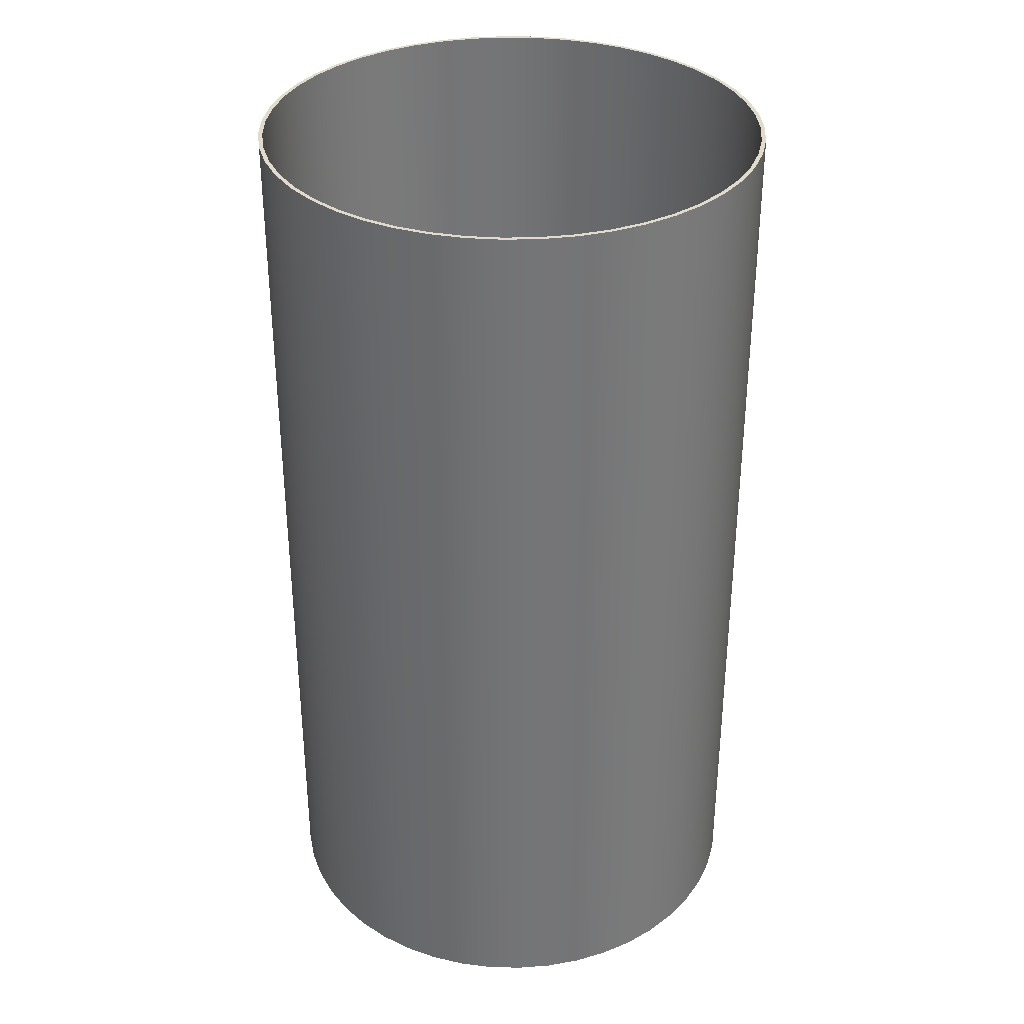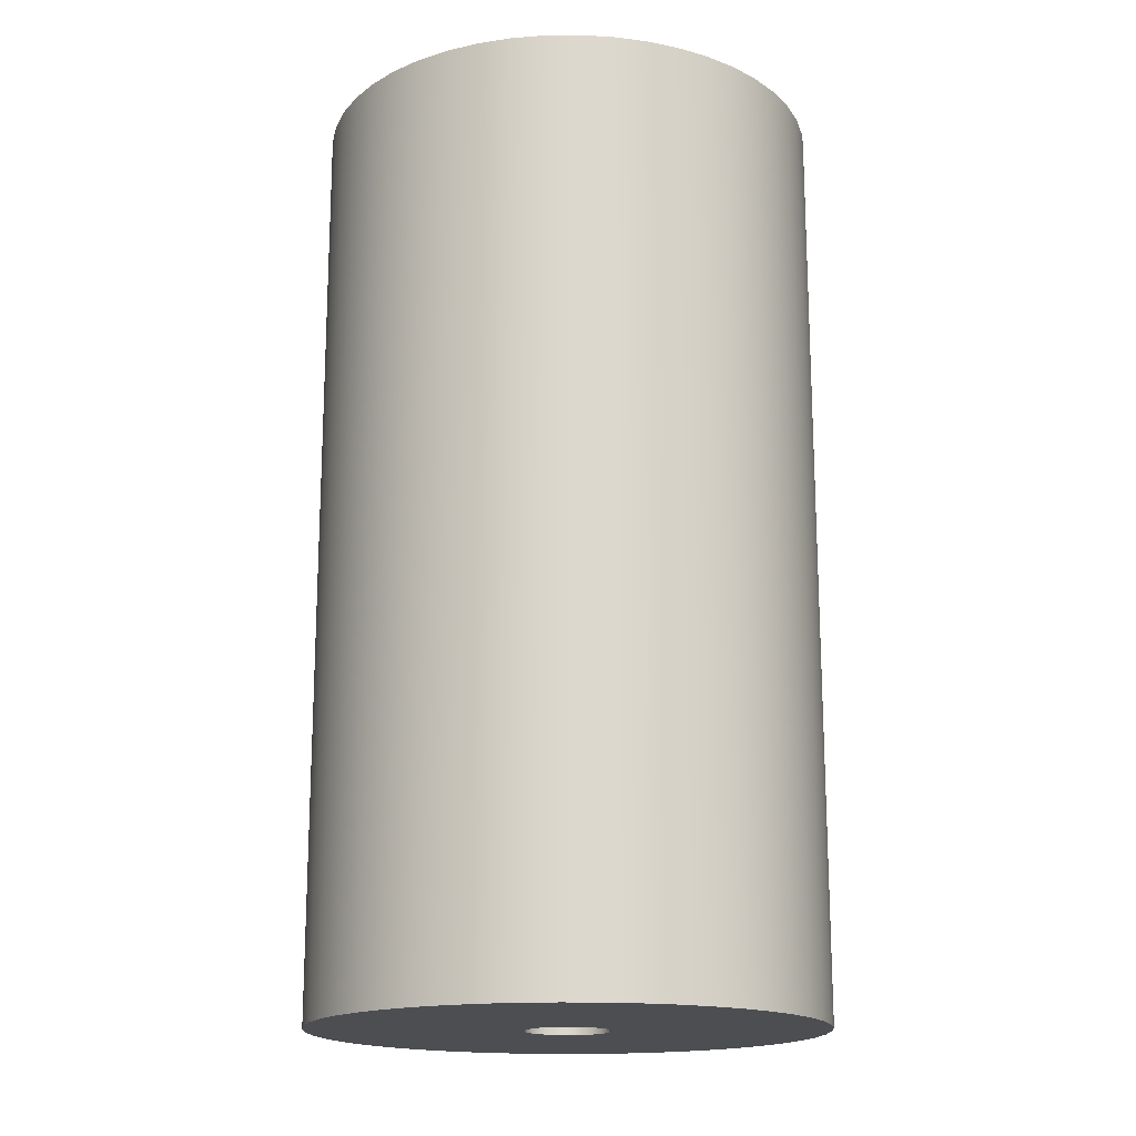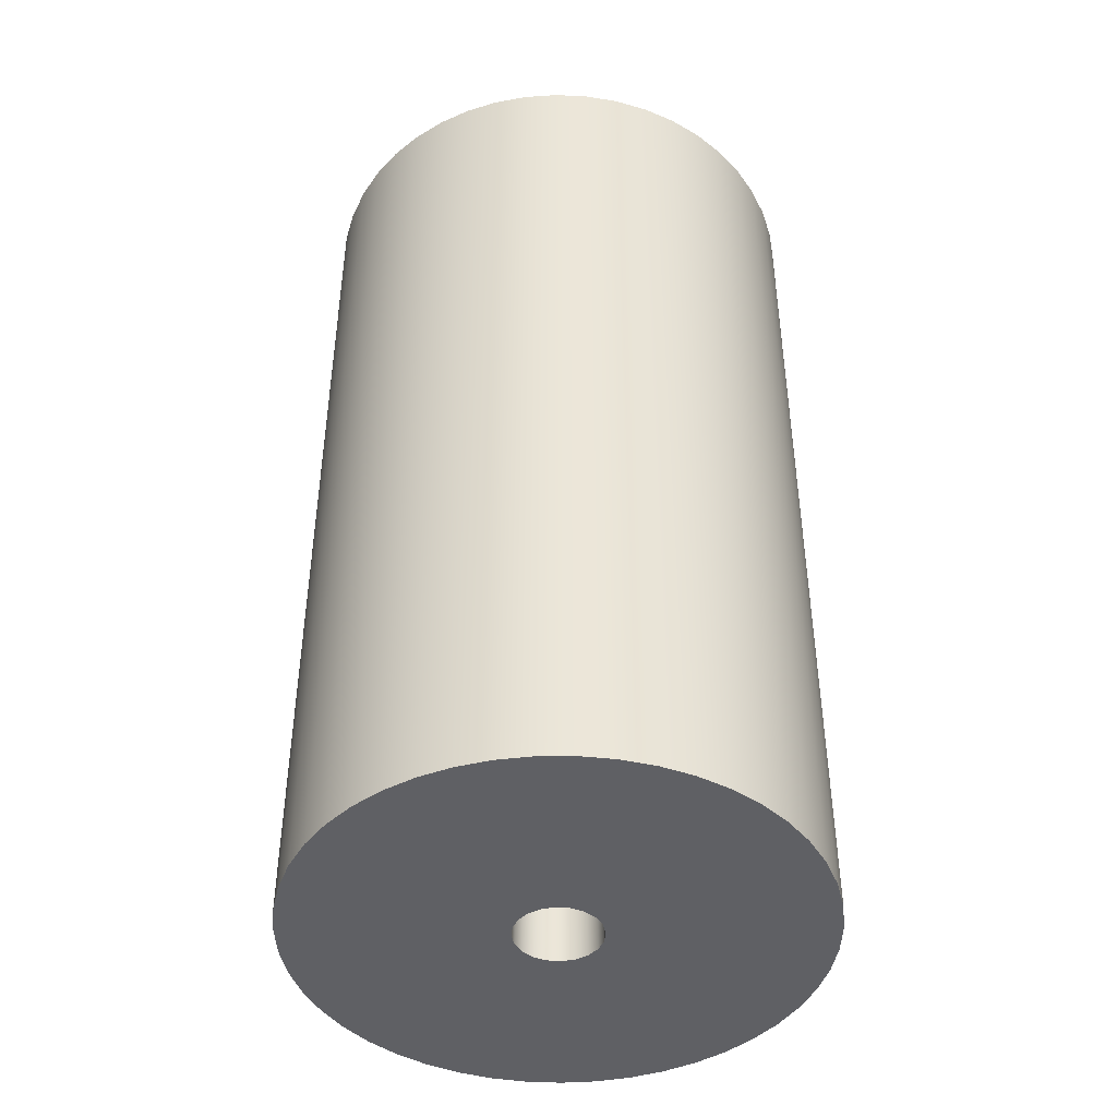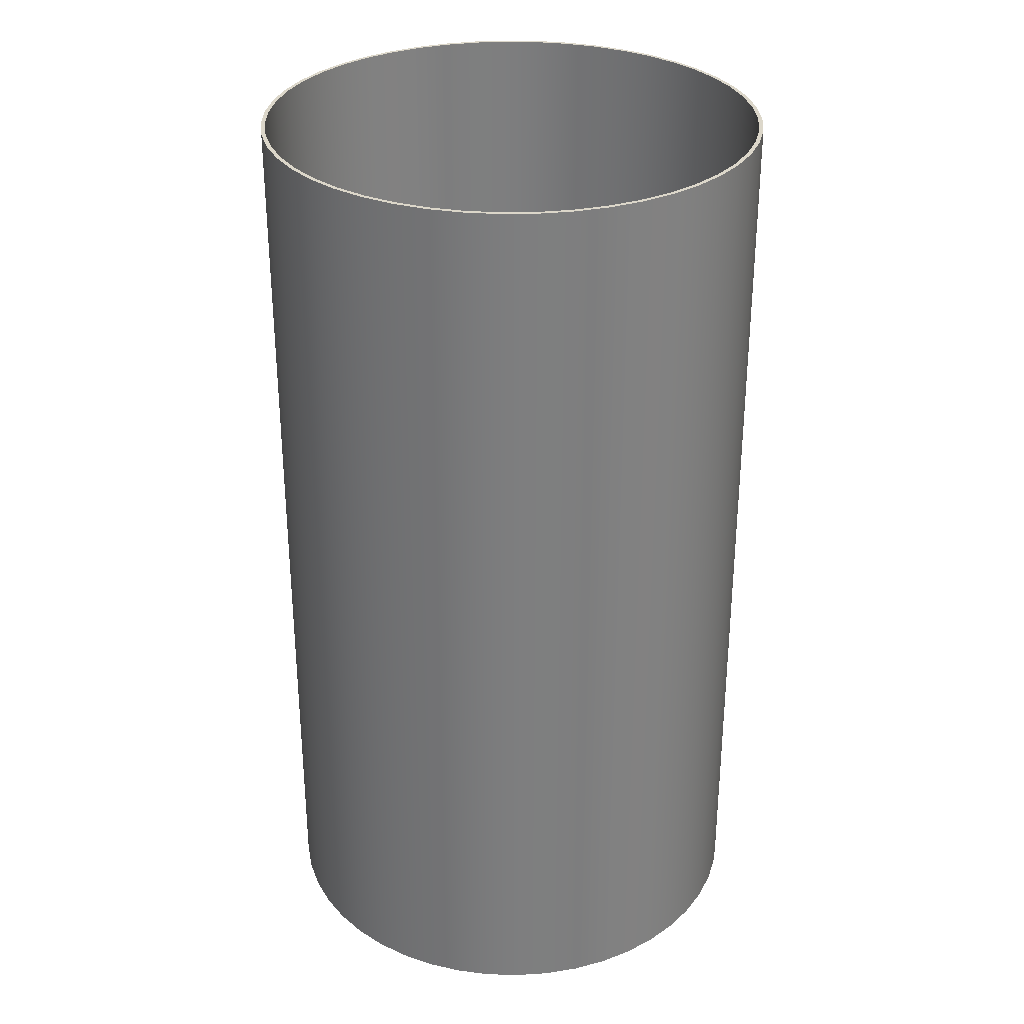
<metadata>
{"format":"obj","ext":"obj","renderer":"f3d","projection":"perspective","resolution":1024,"background":"white","views":[{"elev":33.9,"azim":22.9,"up":"+Y"},{"elev":-17.2,"azim":49.4,"up":"+Y"},{"elev":-43.9,"azim":75.2,"up":"+Y"},{"elev":30.8,"azim":176.7,"up":"+Y"}]}
</metadata>
<code>
v 77.95 3.1 15
v 77.92 3.1 15.39
v 77.85 3.1 15.78
v 77.72 3.1 16.15
v 77.54 3.1 16.5
v 77.32 3.1 16.83
v 77.05 3.1 17.12
v 76.75 3.1 17.37
v 76.42 3.1 17.59
v 76.06 3.1 17.75
v 75.68 3.1 17.87
v 75.3 3.1 17.94
v 74.9 3.1 17.95
v 74.51 3.1 17.91
v 74.13 3.1 17.82
v 73.76 3.1 17.68
v 73.41 3.1 17.49
v 73.1 3.1 17.25
v 72.81 3.1 16.98
v 72.57 3.1 16.67
v 72.37 3.1 16.33
v 72.21 3.1 15.97
v 72.11 3.1 15.59
v 72.06 3.1 15.2
v 72.06 3.1 14.8
v 72.11 3.1 14.41
v 72.21 3.1 14.03
v 72.37 3.1 13.67
v 72.57 3.1 13.33
v 72.81 3.1 13.02
v 73.1 3.1 12.75
v 73.41 3.1 12.51
v 73.76 3.1 12.32
v 74.13 3.1 12.18
v 74.51 3.1 12.09
v 74.9 3.1 12.05
v 75.3 3.1 12.06
v 75.68 3.1 12.13
v 76.06 3.1 12.25
v 76.42 3.1 12.41
v 76.75 3.1 12.63
v 77.05 3.1 12.88
v 77.32 3.1 13.17
v 77.54 3.1 13.5
v 77.72 3.1 13.85
v 77.85 3.1 14.22
v 77.92 3.1 14.61
v 77.95 11 15
v 77.92 11 14.61
v 77.85 11 14.22
v 77.72 11 13.85
v 77.54 11 13.5
v 77.32 11 13.17
v 77.05 11 12.88
v 76.75 11 12.63
v 76.42 11 12.41
v 76.06 11 12.25
v 75.68 11 12.13
v 75.3 11 12.06
v 74.9 11 12.05
v 74.51 11 12.09
v 74.13 11 12.18
v 73.76 11 12.32
v 73.41 11 12.51
v 73.1 11 12.75
v 72.81 11 13.02
v 72.57 11 13.33
v 72.37 11 13.67
v 72.21 11 14.03
v 72.11 11 14.41
v 72.06 11 14.8
v 72.06 11 15.2
v 72.11 11 15.59
v 72.21 11 15.97
v 72.37 11 16.33
v 72.57 11 16.67
v 72.81 11 16.98
v 73.1 11 17.25
v 73.41 11 17.49
v 73.76 11 17.68
v 74.13 11 17.82
v 74.51 11 17.91
v 74.9 11 17.95
v 75.3 11 17.94
v 75.68 11 17.87
v 76.06 11 17.75
v 76.42 11 17.59
v 76.75 11 17.37
v 77.05 11 17.12
v 77.32 11 16.83
v 77.54 11 16.5
v 77.72 11 16.15
v 77.85 11 15.78
v 77.92 11 15.39
v 77.95 3.1 15
v 77.95 11 15
v 77.95 3.1 15
v 77.92 3.1 14.61
v 77.85 3.1 14.22
v 77.72 3.1 13.85
v 77.54 3.1 13.5
v 77.32 3.1 13.17
v 77.05 3.1 12.88
v 76.75 3.1 12.63
v 76.42 3.1 12.41
v 76.06 3.1 12.25
v 75.68 3.1 12.13
v 75.3 3.1 12.06
v 74.9 3.1 12.05
v 74.51 3.1 12.09
v 74.13 3.1 12.18
v 73.76 3.1 12.32
v 73.41 3.1 12.51
v 73.1 3.1 12.75
v 72.81 3.1 13.02
v 72.57 3.1 13.33
v 72.37 3.1 13.67
v 72.21 3.1 14.03
v 72.11 3.1 14.41
v 72.06 3.1 14.8
v 72.06 3.1 15.2
v 72.11 3.1 15.59
v 72.21 3.1 15.97
v 72.37 3.1 16.33
v 72.57 3.1 16.67
v 72.81 3.1 16.98
v 73.1 3.1 17.25
v 73.41 3.1 17.49
v 73.76 3.1 17.68
v 74.13 3.1 17.82
v 74.51 3.1 17.91
v 74.9 3.1 17.95
v 75.3 3.1 17.94
v 75.68 3.1 17.87
v 76.06 3.1 17.75
v 76.42 3.1 17.59
v 76.75 3.1 17.37
v 77.05 3.1 17.12
v 77.32 3.1 16.83
v 77.54 3.1 16.5
v 77.72 3.1 16.15
v 77.85 3.1 15.78
v 77.92 3.1 15.39
v 74.5 3 15
v 74.52 3 14.85
v 74.6 3 14.71
v 74.71 3 14.6
v 74.85 3 14.52
v 75 3 14.5
v 75.15 3 14.52
v 75.29 3 14.6
v 75.4 3 14.71
v 75.48 3 14.85
v 75.5 3 15
v 75.48 3 15.15
v 75.4 3 15.29
v 75.29 3 15.4
v 75.15 3 15.48
v 75 3 15.5
v 74.85 3 15.48
v 74.71 3 15.4
v 74.6 3 15.29
v 74.52 3 15.15
v 77.95 11 15
v 77.92 11 15.39
v 77.85 11 15.78
v 77.72 11 16.15
v 77.54 11 16.5
v 77.32 11 16.83
v 77.05 11 17.12
v 76.75 11 17.37
v 76.42 11 17.59
v 76.06 11 17.75
v 75.68 11 17.87
v 75.3 11 17.94
v 74.9 11 17.95
v 74.51 11 17.91
v 74.13 11 17.82
v 73.76 11 17.68
v 73.41 11 17.49
v 73.1 11 17.25
v 72.81 11 16.98
v 72.57 11 16.67
v 72.37 11 16.33
v 72.21 11 15.97
v 72.11 11 15.59
v 72.06 11 15.2
v 72.06 11 14.8
v 72.11 11 14.41
v 72.21 11 14.03
v 72.37 11 13.67
v 72.57 11 13.33
v 72.81 11 13.02
v 73.1 11 12.75
v 73.41 11 12.51
v 73.76 11 12.32
v 74.13 11 12.18
v 74.51 11 12.09
v 74.9 11 12.05
v 75.3 11 12.06
v 75.68 11 12.13
v 76.06 11 12.25
v 76.42 11 12.41
v 76.75 11 12.63
v 77.05 11 12.88
v 77.32 11 13.17
v 77.54 11 13.5
v 77.72 11 13.85
v 77.85 11 14.22
v 77.92 11 14.61
v 78 11 15
v 77.97 11 14.6
v 77.89 11 14.21
v 77.76 11 13.83
v 77.58 11 13.47
v 77.35 11 13.14
v 77.09 11 12.84
v 76.78 11 12.58
v 76.44 11 12.37
v 76.08 11 12.2
v 75.7 11 12.08
v 75.3 11 12.02
v 74.9 11 12
v 74.5 11 12.04
v 74.11 11 12.13
v 73.74 11 12.28
v 73.39 11 12.47
v 73.06 11 12.71
v 72.78 11 12.99
v 72.53 11 13.3
v 72.32 11 13.65
v 72.17 11 14.02
v 72.06 11 14.4
v 72.01 11 14.8
v 72.01 11 15.2
v 72.06 11 15.6
v 72.17 11 15.98
v 72.32 11 16.35
v 72.53 11 16.7
v 72.78 11 17.01
v 73.06 11 17.29
v 73.39 11 17.53
v 73.74 11 17.72
v 74.11 11 17.87
v 74.5 11 17.96
v 74.9 11 18
v 75.3 11 17.98
v 75.7 11 17.92
v 76.08 11 17.8
v 76.44 11 17.63
v 76.78 11 17.42
v 77.09 11 17.16
v 77.35 11 16.86
v 77.58 11 16.53
v 77.76 11 16.17
v 77.89 11 15.79
v 77.97 11 15.4
v 74.5 3 15
v 74.52 3 15.15
v 74.6 3 15.29
v 74.71 3 15.4
v 74.85 3 15.48
v 75 3 15.5
v 75.15 3 15.48
v 75.29 3 15.4
v 75.4 3 15.29
v 75.48 3 15.15
v 75.5 3 15
v 75.48 3 14.85
v 75.4 3 14.71
v 75.29 3 14.6
v 75.15 3 14.52
v 75 3 14.5
v 74.85 3 14.52
v 74.71 3 14.6
v 74.6 3 14.71
v 74.52 3 14.85
v 74.5 0 15
v 74.52 0 14.85
v 74.6 0 14.71
v 74.71 0 14.6
v 74.85 0 14.52
v 75 0 14.5
v 75.15 0 14.52
v 75.29 0 14.6
v 75.4 0 14.71
v 75.48 0 14.85
v 75.5 0 15
v 75.48 0 15.15
v 75.4 0 15.29
v 75.29 0 15.4
v 75.15 0 15.48
v 75 0 15.5
v 74.85 0 15.48
v 74.71 0 15.4
v 74.6 0 15.29
v 74.52 0 15.15
v 74.5 3 15
v 74.5 0 15
v 78 11 15
v 77.97 11 15.4
v 77.89 11 15.79
v 77.76 11 16.17
v 77.58 11 16.53
v 77.35 11 16.86
v 77.09 11 17.16
v 76.78 11 17.42
v 76.44 11 17.63
v 76.08 11 17.8
v 75.7 11 17.92
v 75.3 11 17.98
v 74.9 11 18
v 74.5 11 17.96
v 74.11 11 17.87
v 73.74 11 17.72
v 73.39 11 17.53
v 73.06 11 17.29
v 72.78 11 17.01
v 72.53 11 16.7
v 72.32 11 16.35
v 72.17 11 15.98
v 72.06 11 15.6
v 72.01 11 15.2
v 72.01 11 14.8
v 72.06 11 14.4
v 72.17 11 14.02
v 72.32 11 13.65
v 72.53 11 13.3
v 72.78 11 12.99
v 73.06 11 12.71
v 73.39 11 12.47
v 73.74 11 12.28
v 74.11 11 12.13
v 74.5 11 12.04
v 74.9 11 12
v 75.3 11 12.02
v 75.7 11 12.08
v 76.08 11 12.2
v 76.44 11 12.37
v 76.78 11 12.58
v 77.09 11 12.84
v 77.35 11 13.14
v 77.58 11 13.47
v 77.76 11 13.83
v 77.89 11 14.21
v 77.97 11 14.6
v 72 0 15
v 72.03 0 15.4
v 72.11 0 15.79
v 72.24 0 16.17
v 72.42 0 16.53
v 72.65 0 16.86
v 72.91 0 17.16
v 73.22 0 17.42
v 73.56 0 17.63
v 73.92 0 17.8
v 74.3 0 17.92
v 74.7 0 17.98
v 75.1 0 18
v 75.5 0 17.96
v 75.89 0 17.87
v 76.26 0 17.72
v 76.61 0 17.53
v 76.94 0 17.29
v 77.22 0 17.01
v 77.47 0 16.7
v 77.68 0 16.35
v 77.83 0 15.98
v 77.94 0 15.6
v 77.99 0 15.2
v 77.99 0 14.8
v 77.94 0 14.4
v 77.83 0 14.02
v 77.68 0 13.65
v 77.47 0 13.3
v 77.22 0 12.99
v 76.94 0 12.71
v 76.61 0 12.47
v 76.26 0 12.28
v 75.89 0 12.13
v 75.5 0 12.04
v 75.1 0 12
v 74.7 0 12.02
v 74.3 0 12.08
v 73.92 0 12.2
v 73.56 0 12.37
v 73.22 0 12.58
v 72.91 0 12.84
v 72.65 0 13.14
v 72.42 0 13.47
v 72.24 0 13.83
v 72.11 0 14.21
v 72.03 0 14.6
v 72.01 11 15.2
v 72 0 15
v 74.5 0 15
v 74.52 0 15.15
v 74.6 0 15.29
v 74.71 0 15.4
v 74.85 0 15.48
v 75 0 15.5
v 75.15 0 15.48
v 75.29 0 15.4
v 75.4 0 15.29
v 75.48 0 15.15
v 75.5 0 15
v 75.48 0 14.85
v 75.4 0 14.71
v 75.29 0 14.6
v 75.15 0 14.52
v 75 0 14.5
v 74.85 0 14.52
v 74.71 0 14.6
v 74.6 0 14.71
v 74.52 0 14.85
v 72 0 15
v 72.03 0 14.6
v 72.11 0 14.21
v 72.24 0 13.83
v 72.42 0 13.47
v 72.65 0 13.14
v 72.91 0 12.84
v 73.22 0 12.58
v 73.56 0 12.37
v 73.92 0 12.2
v 74.3 0 12.08
v 74.7 0 12.02
v 75.1 0 12
v 75.5 0 12.04
v 75.89 0 12.13
v 76.26 0 12.28
v 76.61 0 12.47
v 76.94 0 12.71
v 77.22 0 12.99
v 77.47 0 13.3
v 77.68 0 13.65
v 77.83 0 14.02
v 77.94 0 14.4
v 77.99 0 14.8
v 77.99 0 15.2
v 77.94 0 15.6
v 77.83 0 15.98
v 77.68 0 16.35
v 77.47 0 16.7
v 77.22 0 17.01
v 76.94 0 17.29
v 76.61 0 17.53
v 76.26 0 17.72
v 75.89 0 17.87
v 75.5 0 17.96
v 75.1 0 18
v 74.7 0 17.98
v 74.3 0 17.92
v 73.92 0 17.8
v 73.56 0 17.63
v 73.22 0 17.42
v 72.91 0 17.16
v 72.65 0 16.86
v 72.42 0 16.53
v 72.24 0 16.17
v 72.11 0 15.79
v 72.03 0 15.4
g b402a610-e2a7-11ea-a483-54bf646e7e1f
f 2 94 1
f 1 94 96
f 95 48 47
f 47 48 49
f 47 49 46
f 46 49 50
f 46 50 45
f 45 50 51
f 45 51 44
f 44 51 52
f 44 52 43
f 43 52 53
f 43 53 42
f 42 53 54
f 42 54 41
f 41 54 55
f 41 55 40
f 40 55 56
f 40 56 39
f 39 56 57
f 39 57 38
f 38 57 58
f 38 58 37
f 37 58 59
f 37 59 36
f 36 59 60
f 36 60 35
f 35 60 61
f 35 61 34
f 34 61 62
f 34 62 33
f 33 62 63
f 33 63 32
f 32 63 64
f 32 64 31
f 31 64 65
f 31 65 30
f 30 65 66
f 30 66 29
f 29 66 67
f 29 67 28
f 28 67 68
f 28 68 27
f 27 68 69
f 27 69 26
f 26 69 70
f 26 70 25
f 25 70 71
f 25 71 24
f 24 71 72
f 24 72 23
f 23 72 73
f 23 73 22
f 22 73 74
f 22 74 21
f 21 74 75
f 21 75 20
f 20 75 76
f 20 76 19
f 19 76 77
f 19 77 18
f 18 77 78
f 18 78 17
f 17 78 79
f 17 79 16
f 16 79 80
f 16 80 15
f 15 80 81
f 15 81 14
f 14 81 82
f 14 82 13
f 13 82 83
f 13 83 12
f 12 83 84
f 12 84 11
f 11 84 85
f 11 85 10
f 10 85 86
f 10 86 9
f 9 86 87
f 9 87 8
f 8 87 88
f 8 88 7
f 7 88 89
f 7 89 6
f 6 89 90
f 6 90 5
f 5 90 91
f 5 91 4
f 4 91 92
f 4 92 3
f 3 92 93
f 3 93 2
f 2 93 94
g b403b7b0-e2a7-11ea-a042-54bf646e7e1f
f 97 98 143
f 143 98 142
f 142 98 99
f 142 99 141
f 141 99 140
f 140 99 139
f 139 99 138
f 138 99 137
f 137 99 136
f 136 99 135
f 135 99 134
f 134 99 133
f 133 99 132
f 132 99 131
f 131 99 100
f 131 100 130
f 130 100 129
f 129 100 128
f 128 100 127
f 127 100 126
f 126 100 125
f 125 100 124
f 124 100 123
f 123 100 122
f 122 100 121
f 121 100 120
f 120 100 119
f 119 100 118
f 118 100 117
f 117 100 101
f 117 101 116
f 116 101 102
f 116 102 115
f 115 102 103
f 115 103 114
f 114 103 104
f 114 104 113
f 113 104 105
f 113 105 112
f 112 105 106
f 112 106 111
f 111 106 107
f 111 107 110
f 110 107 108
f 110 108 109
g b3b514f8-e2a7-11ea-bc14-54bf646e7e1f
f 145 153 144
f 144 153 154
f 144 154 163
f 163 154 155
f 163 155 162
f 162 155 156
f 162 156 161
f 161 156 157
f 161 157 160
f 160 157 158
f 160 158 159
f 153 145 152
f 152 145 146
f 152 146 151
f 151 146 147
f 151 147 150
f 150 147 148
f 150 148 149
g b3b5d86c-e2a7-11ea-b5a8-54bf646e7e1f
f 165 257 164
f 164 257 211
f 164 211 212
f 257 165 256
f 256 165 166
f 256 166 255
f 255 166 167
f 255 167 254
f 254 167 168
f 254 168 253
f 253 168 169
f 253 169 252
f 252 169 170
f 252 170 251
f 251 170 171
f 251 171 250
f 250 171 172
f 250 172 249
f 249 172 173
f 249 173 248
f 248 173 174
f 248 174 247
f 247 174 175
f 247 175 246
f 246 175 176
f 246 176 177
f 246 177 245
f 245 177 178
f 245 178 244
f 244 178 179
f 244 179 243
f 243 179 180
f 243 180 242
f 242 180 181
f 242 181 241
f 241 181 182
f 241 182 240
f 240 182 183
f 240 183 239
f 239 183 184
f 239 184 238
f 238 184 185
f 238 185 237
f 237 185 186
f 237 186 236
f 236 186 187
f 236 187 235
f 235 187 234
f 234 187 188
f 234 188 233
f 233 188 189
f 233 189 232
f 232 189 190
f 232 190 231
f 231 190 191
f 231 191 230
f 230 191 192
f 230 192 229
f 229 192 193
f 229 193 228
f 228 193 194
f 228 194 227
f 227 194 195
f 227 195 226
f 226 195 196
f 226 196 225
f 225 196 197
f 225 197 224
f 224 197 198
f 224 198 223
f 223 198 199
f 223 199 200
f 223 200 222
f 222 200 201
f 222 201 221
f 221 201 202
f 221 202 220
f 220 202 203
f 220 203 219
f 219 203 204
f 219 204 218
f 218 204 205
f 218 205 217
f 217 205 206
f 217 206 216
f 216 206 207
f 216 207 215
f 215 207 208
f 215 208 214
f 214 208 209
f 214 209 213
f 213 209 210
f 213 210 212
f 212 210 164
g b36fc254-e2a7-11ea-863a-54bf646e7e1f
f 259 297 258
f 258 297 299
f 298 278 277
f 277 278 279
f 277 279 280
f 259 260 297
f 297 260 296
f 296 260 261
f 296 261 295
f 295 261 262
f 295 262 294
f 294 262 263
f 294 263 293
f 293 263 264
f 293 264 292
f 292 264 265
f 292 265 291
f 291 265 266
f 291 266 290
f 290 266 267
f 290 267 289
f 289 267 268
f 289 268 288
f 288 268 269
f 288 269 287
f 287 269 270
f 287 270 286
f 286 270 271
f 286 271 285
f 285 271 272
f 285 272 284
f 284 272 273
f 284 273 283
f 283 273 274
f 283 274 282
f 282 274 275
f 282 275 281
f 281 275 276
f 281 276 280
f 280 276 277
g b370acee-e2a7-11ea-b91b-54bf646e7e1f
f 301 370 300
f 300 370 371
f 300 371 346
f 346 371 372
f 346 372 345
f 345 372 373
f 345 373 344
f 344 373 374
f 344 374 343
f 343 374 375
f 343 375 342
f 342 375 376
f 342 376 341
f 341 376 377
f 341 377 340
f 340 377 378
f 340 378 339
f 339 378 379
f 339 379 338
f 338 379 380
f 338 380 337
f 337 380 381
f 337 381 336
f 336 381 382
f 336 382 335
f 335 382 383
f 335 383 334
f 334 383 384
f 334 384 333
f 333 384 385
f 333 385 332
f 332 385 386
f 332 386 331
f 331 386 387
f 331 387 330
f 330 387 388
f 330 388 329
f 329 388 389
f 329 389 328
f 328 389 390
f 328 390 327
f 327 390 391
f 327 391 326
f 326 391 392
f 326 392 325
f 325 392 393
f 325 393 324
f 324 393 395
f 324 395 323
f 394 347 348
f 394 348 322
f 322 348 349
f 322 349 321
f 321 349 350
f 321 350 320
f 320 350 351
f 320 351 319
f 319 351 352
f 319 352 318
f 318 352 353
f 318 353 317
f 317 353 354
f 317 354 316
f 316 354 355
f 316 355 315
f 315 355 356
f 315 356 314
f 314 356 357
f 314 357 313
f 313 357 358
f 313 358 312
f 312 358 359
f 312 359 311
f 311 359 360
f 311 360 310
f 310 360 361
f 310 361 309
f 309 361 362
f 309 362 308
f 308 362 363
f 308 363 307
f 307 363 364
f 307 364 306
f 306 364 365
f 306 365 305
f 305 365 366
f 305 366 304
f 304 366 367
f 304 367 303
f 303 367 368
f 303 368 302
f 302 368 369
f 302 369 301
f 301 369 370
g b37281f0-e2a7-11ea-9f87-54bf646e7e1f
f 397 462 396
f 396 462 416
f 396 416 417
f 398 459 397
f 397 459 460
f 397 460 461
f 399 457 398
f 398 457 458
f 398 458 459
f 400 455 399
f 399 455 456
f 399 456 457
f 401 452 400
f 400 452 453
f 400 453 454
f 402 450 401
f 401 450 451
f 401 451 452
f 403 448 402
f 402 448 449
f 402 449 450
f 404 445 403
f 403 445 446
f 403 446 447
f 405 443 404
f 404 443 444
f 404 444 445
f 406 441 405
f 405 441 442
f 405 442 443
f 407 438 406
f 406 438 439
f 406 439 440
f 408 436 407
f 407 436 437
f 407 437 438
f 409 434 408
f 408 434 435
f 408 435 436
f 410 431 409
f 409 431 432
f 409 432 433
f 411 429 410
f 410 429 430
f 410 430 431
f 412 427 411
f 411 427 428
f 411 428 429
f 413 424 412
f 412 424 425
f 412 425 426
f 414 422 413
f 413 422 423
f 413 423 424
f 415 420 414
f 414 420 421
f 414 421 422
f 396 417 415
f 415 417 418
f 415 418 419
f 419 420 415
f 426 427 412
f 433 434 409
f 440 441 406
f 447 448 403
f 454 455 400
f 461 462 397

</code>
